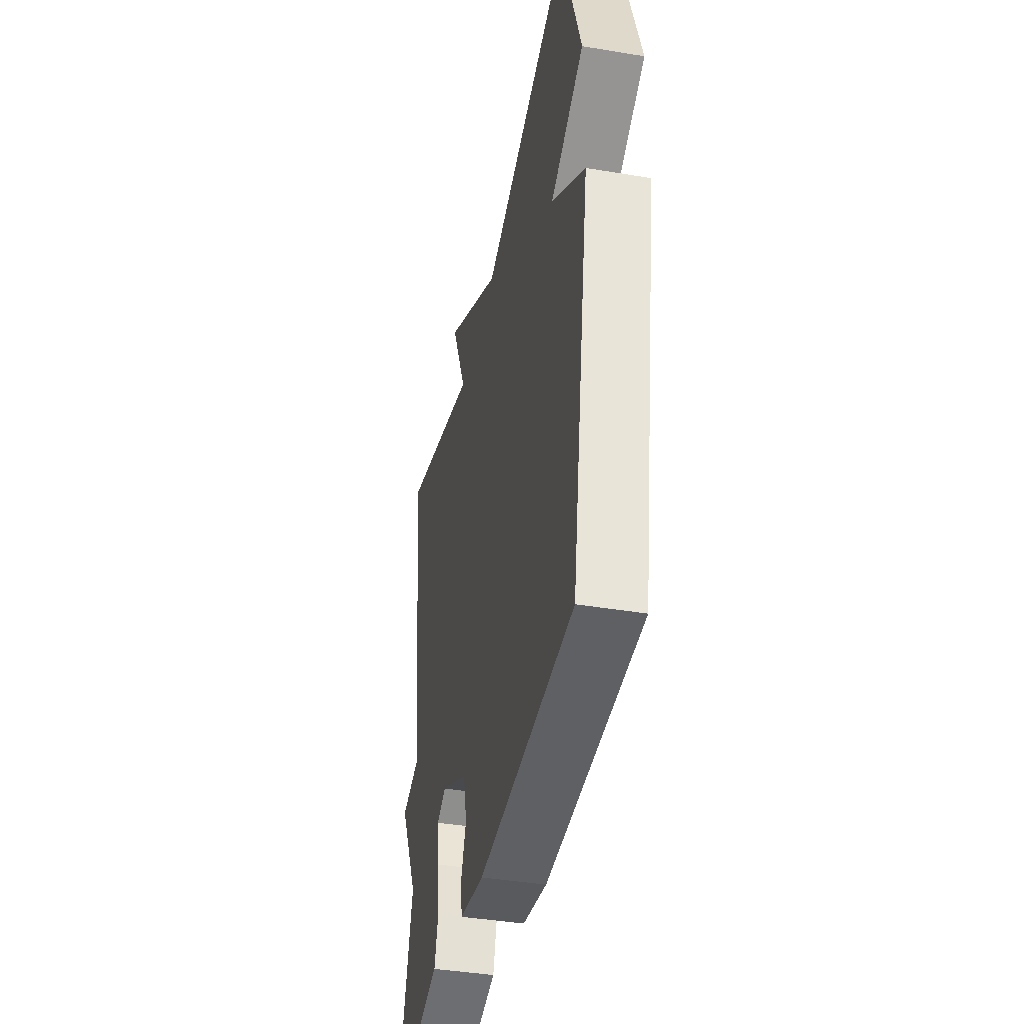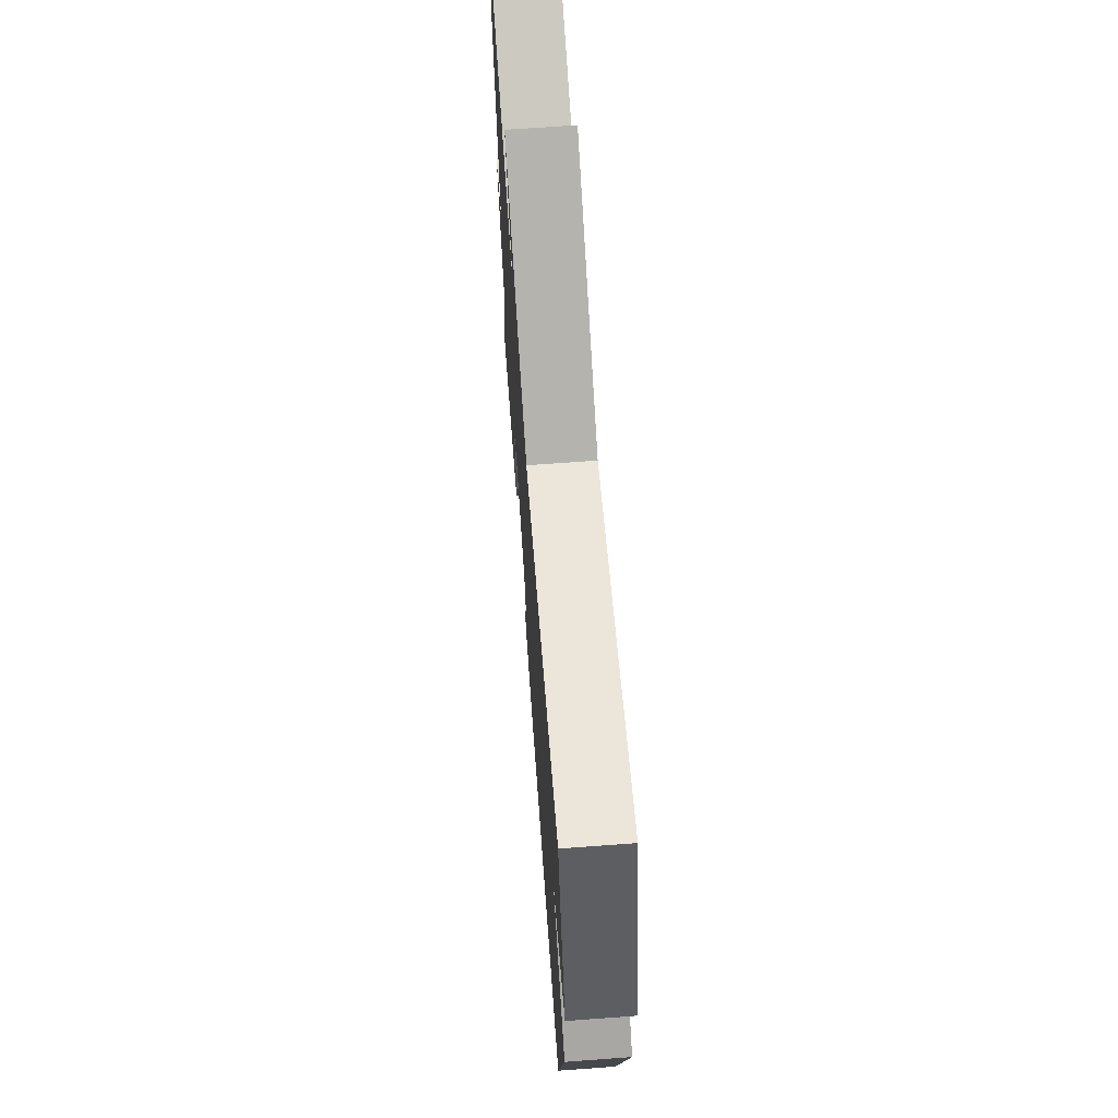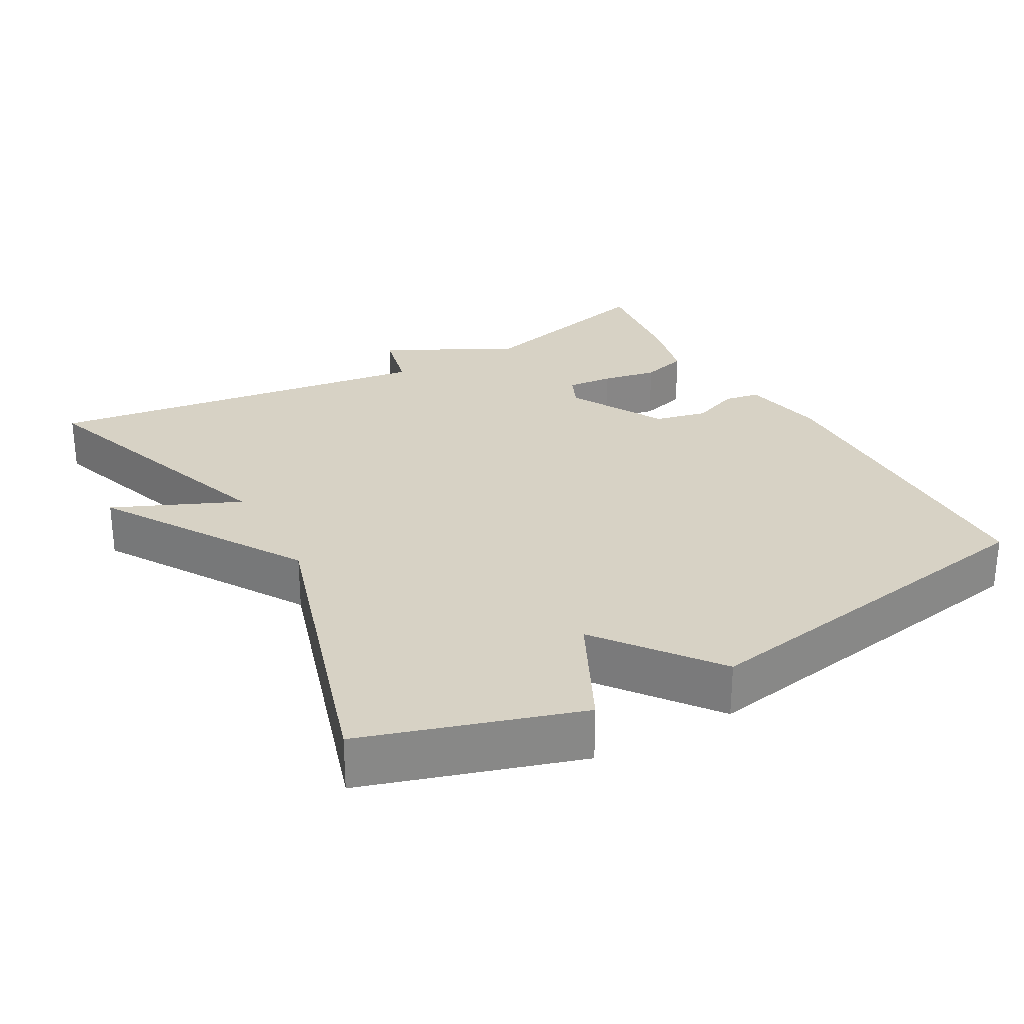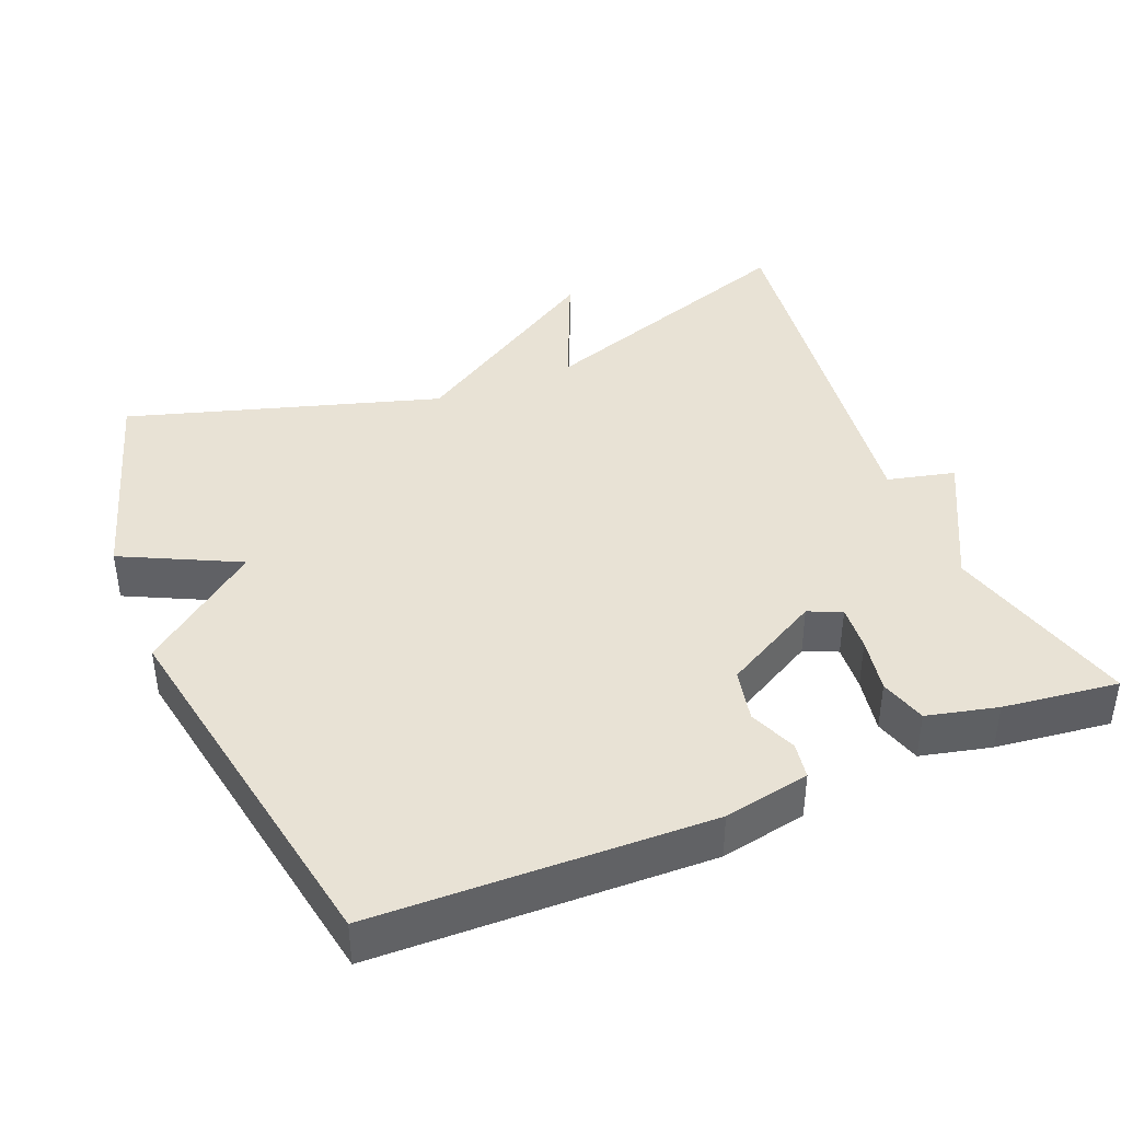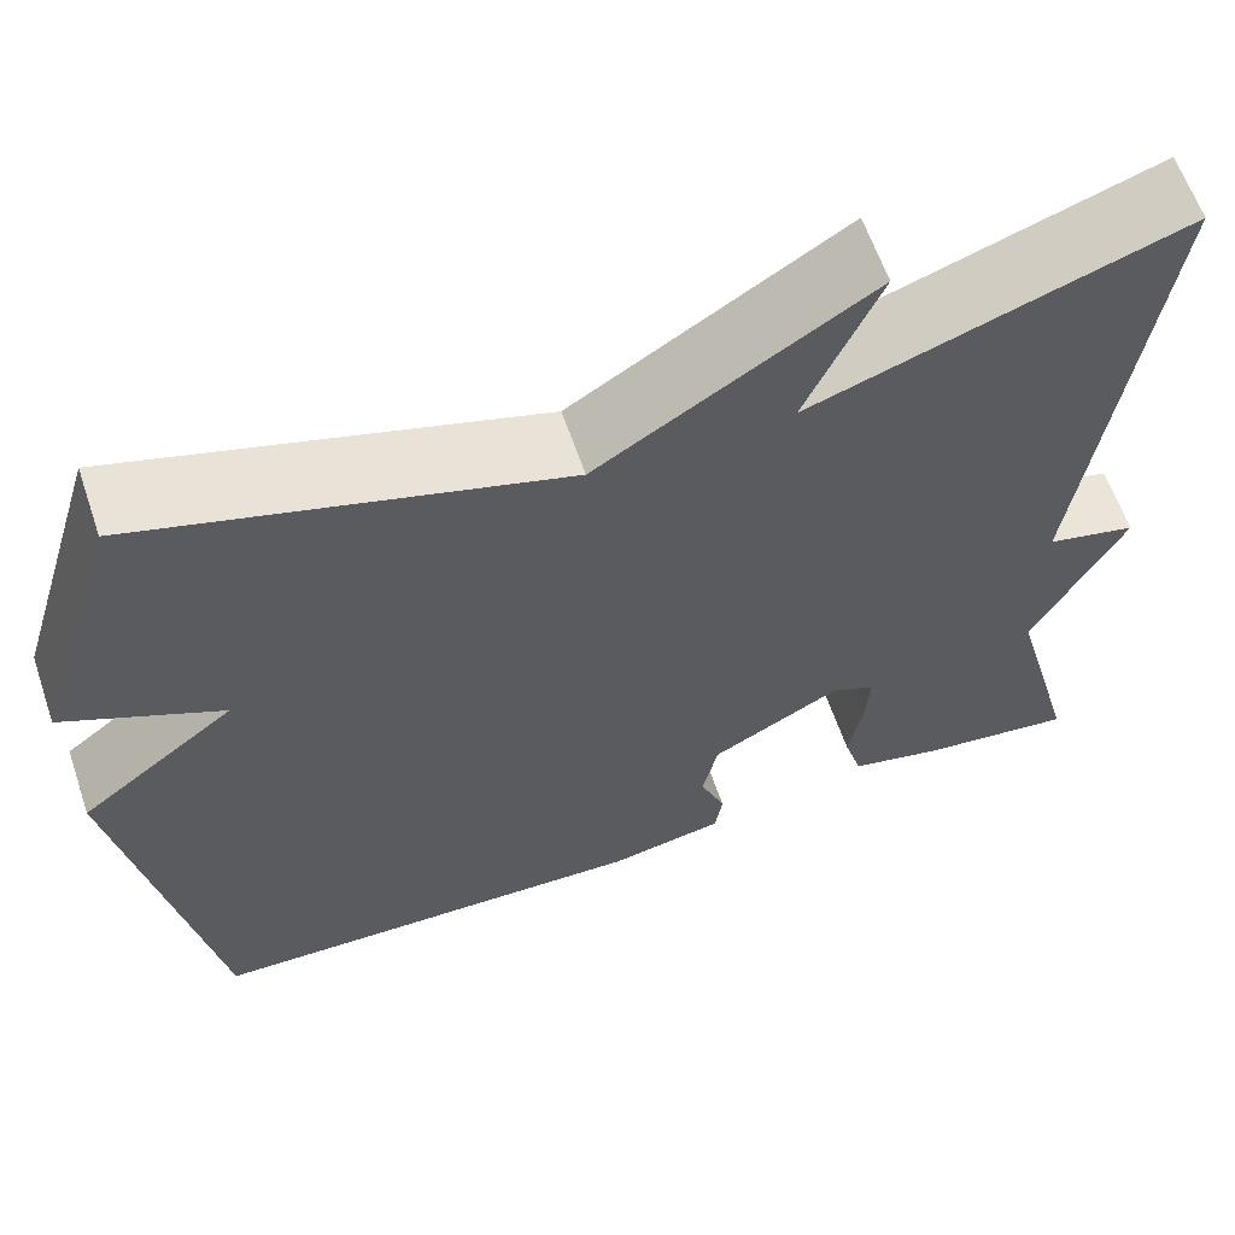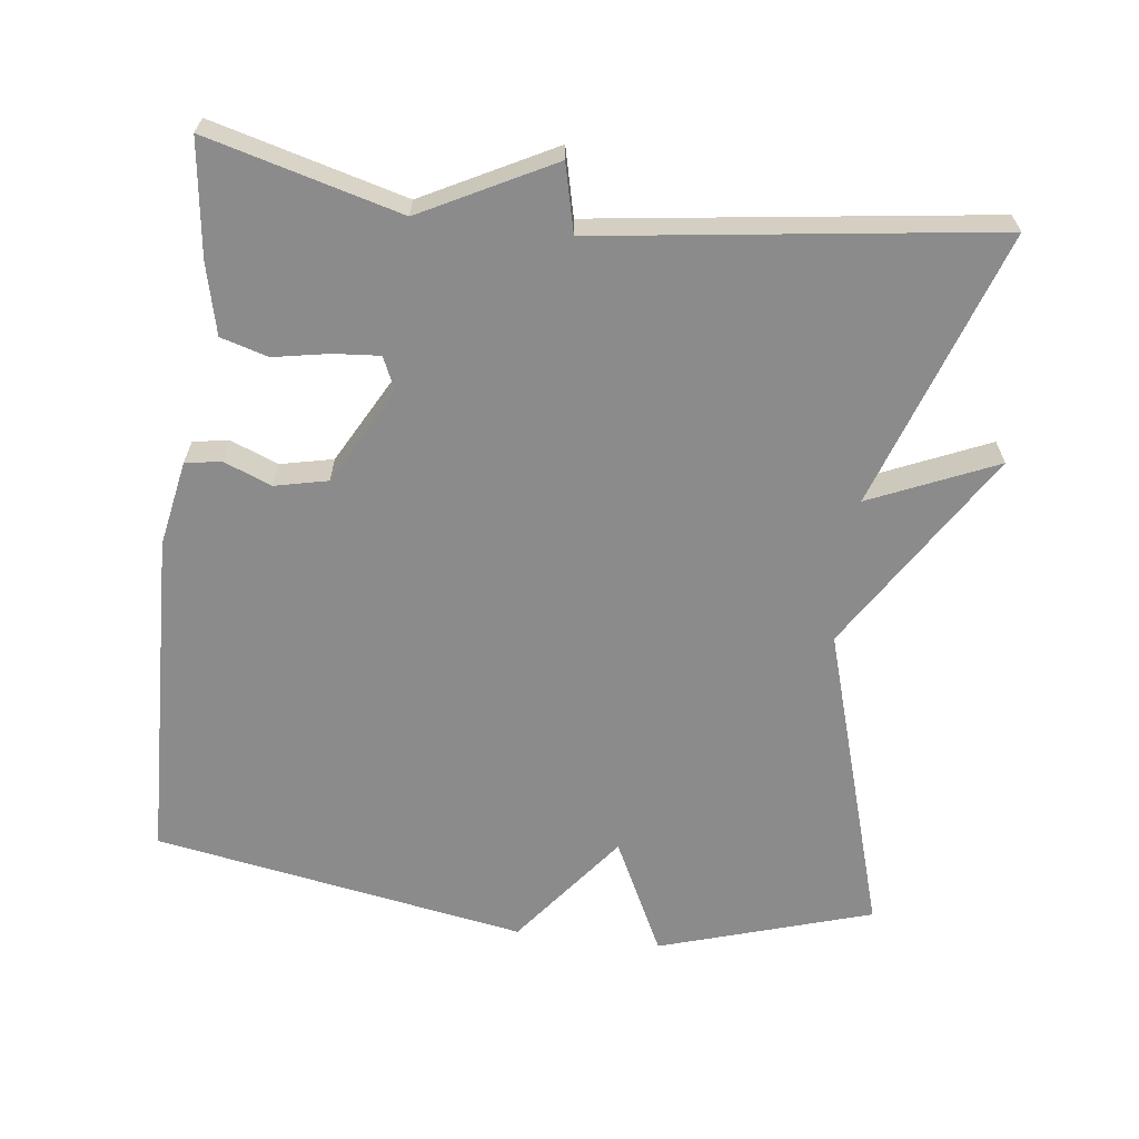
<metadata>
{"format":"obj","ext":"obj","renderer":"f3d","projection":"perspective","resolution":1024,"background":"white","views":[{"elev":-40.9,"azim":78.5,"up":"+Z"},{"elev":68.2,"azim":85.8,"up":"+Z"},{"elev":27.6,"azim":60.9,"up":"+Y"},{"elev":40.9,"azim":157.6,"up":"+Y"},{"elev":61.9,"azim":161.2,"up":"+Z"},{"elev":-64.0,"azim":-97.0,"up":"+Y"}]}
</metadata>
<code>
v 0.5 0.07 0.5
v 0.59 0.07 0.209
v 0.432 0.07 0.131
v 0.59 0.07 0.009
v 0.5 0.07 -0.5
v 0.045 0.07 -0.514
v -0.072 0.07 -0.492
v -0.08 0.07 -0.443
v -0.054 0.07 -0.378
v -0.07 0.07 -0.306
v -0.202 0.07 -0.234
v -0.247 0.07 -0.254
v -0.242 0.07 -0.317
v -0.228 0.07 -0.393
v -0.247 0.07 -0.457
v -0.343 0.07 -0.48
v -0.5 0.07 -0.5
v -0.429 0.07 -0.237
v -0.521 0.07 -0.059
v -0.429 0.07 -0.037
v -0.5 0.07 0.5
v -0.124 0.07 0.371
v -0.199 0.07 0.543
v 0.076 0.07 0.371
v 0.5 0 0.5
v 0.59 0 0.209
v 0.432 0 0.131
v 0.59 0 0.009
v 0.5 0 -0.5
v 0.045 0 -0.514
v -0.072 0 -0.492
v -0.08 0 -0.443
v -0.054 0 -0.378
v -0.07 0 -0.306
v -0.202 0 -0.234
v -0.247 0 -0.254
v -0.242 0 -0.317
v -0.228 0 -0.393
v -0.247 0 -0.457
v -0.343 0 -0.48
v -0.5 0 -0.5
v -0.429 0 -0.237
v -0.521 0 -0.059
v -0.429 0 -0.037
v -0.5 0 0.5
v -0.124 0 0.371
v -0.199 0 0.543
v 0.076 0 0.371
f 22 23 24
f 20 21 22
f 20 22 24
f 18 19 20
f 1 2 3
f 24 1 3
f 20 24 3
f 18 20 3
f 16 17 18
f 15 16 18
f 14 15 18
f 13 14 18
f 12 13 18
f 11 12 18 3
f 7 8 9
f 6 7 9
f 5 6 9
f 4 5 9
f 3 4 9
f 3 9 10
f 3 10 11
f 48 47 46
f 46 45 44
f 48 46 44
f 44 43 42
f 27 26 25
f 27 25 48
f 27 48 44
f 27 44 42
f 42 41 40
f 42 40 39
f 42 39 38
f 42 38 37
f 42 37 36
f 27 42 36 35
f 33 32 31
f 33 31 30
f 33 30 29
f 33 29 28
f 33 28 27
f 34 33 27
f 35 34 27
f 1 25 26 2
f 2 26 27 3
f 3 27 28 4
f 4 28 29 5
f 5 29 30 6
f 6 30 31 7
f 7 31 32 8
f 8 32 33 9
f 9 33 34 10
f 10 34 35 11
f 11 35 36 12
f 12 36 37 13
f 13 37 38 14
f 14 38 39 15
f 15 39 40 16
f 16 40 41 17
f 17 41 42 18
f 18 42 43 19
f 19 43 44 20
f 20 44 45 21
f 21 45 46 22
f 22 46 47 23
f 23 47 48 24
f 24 48 25 1

</code>
